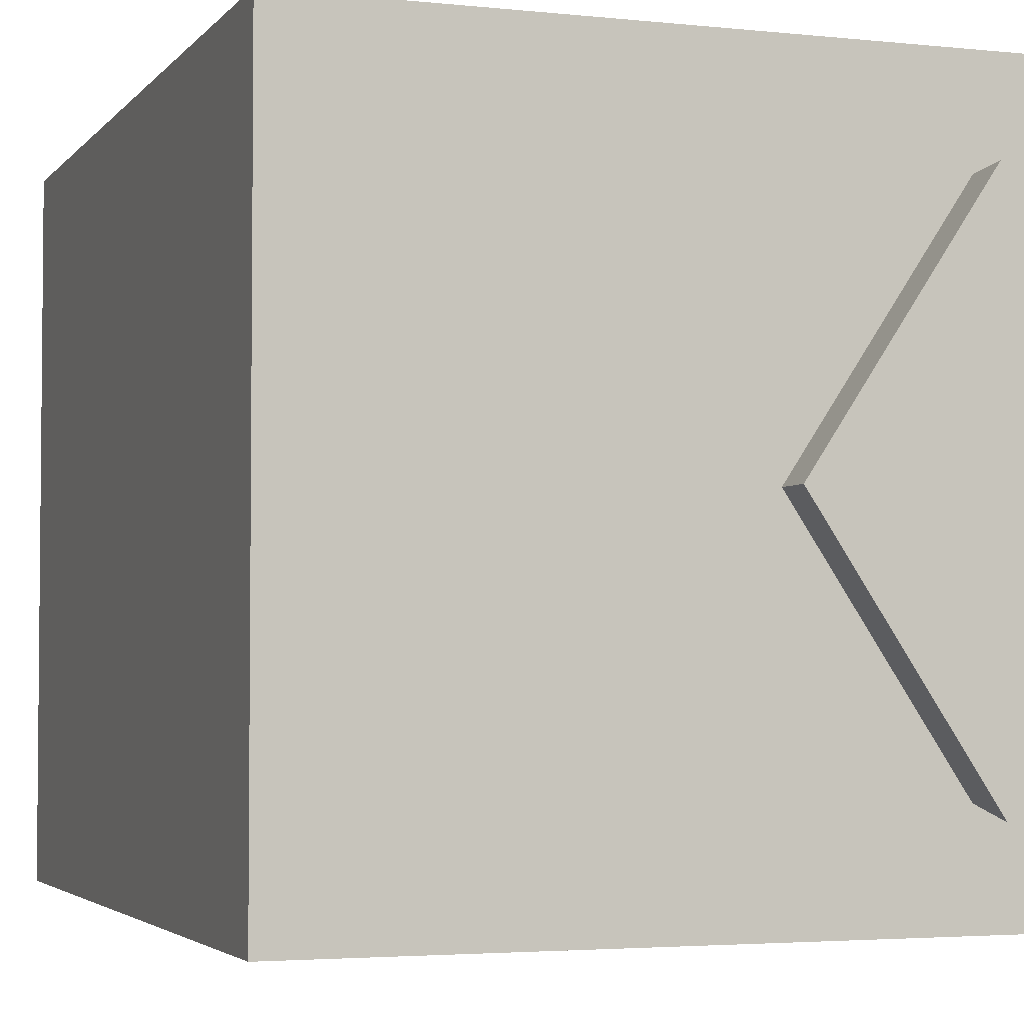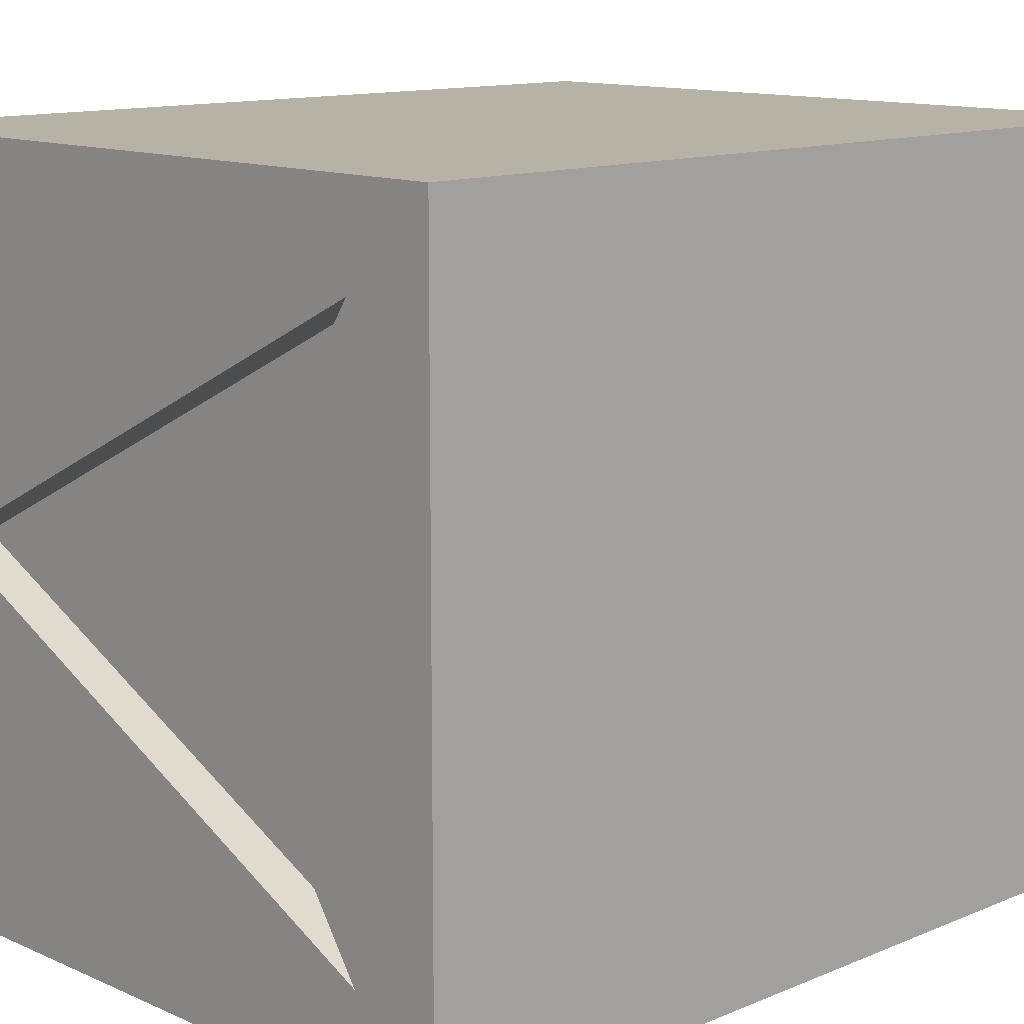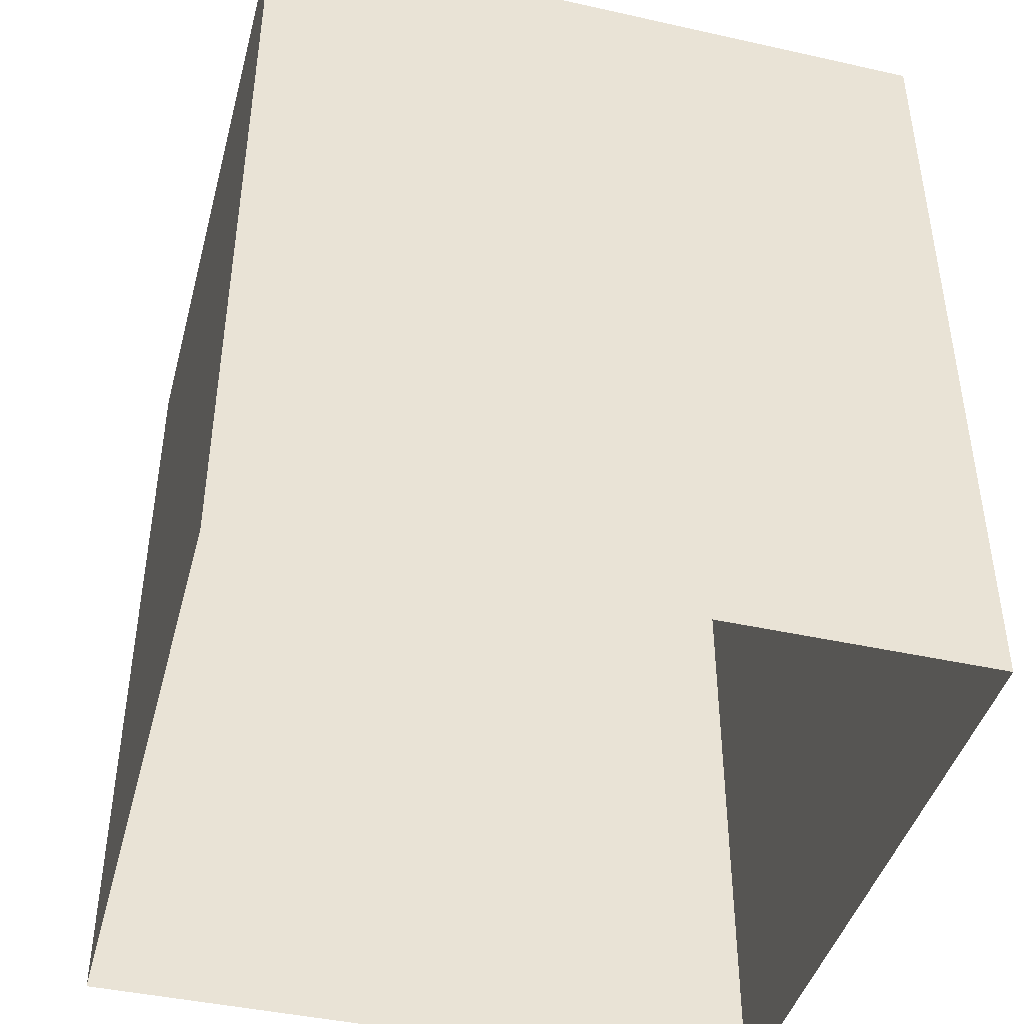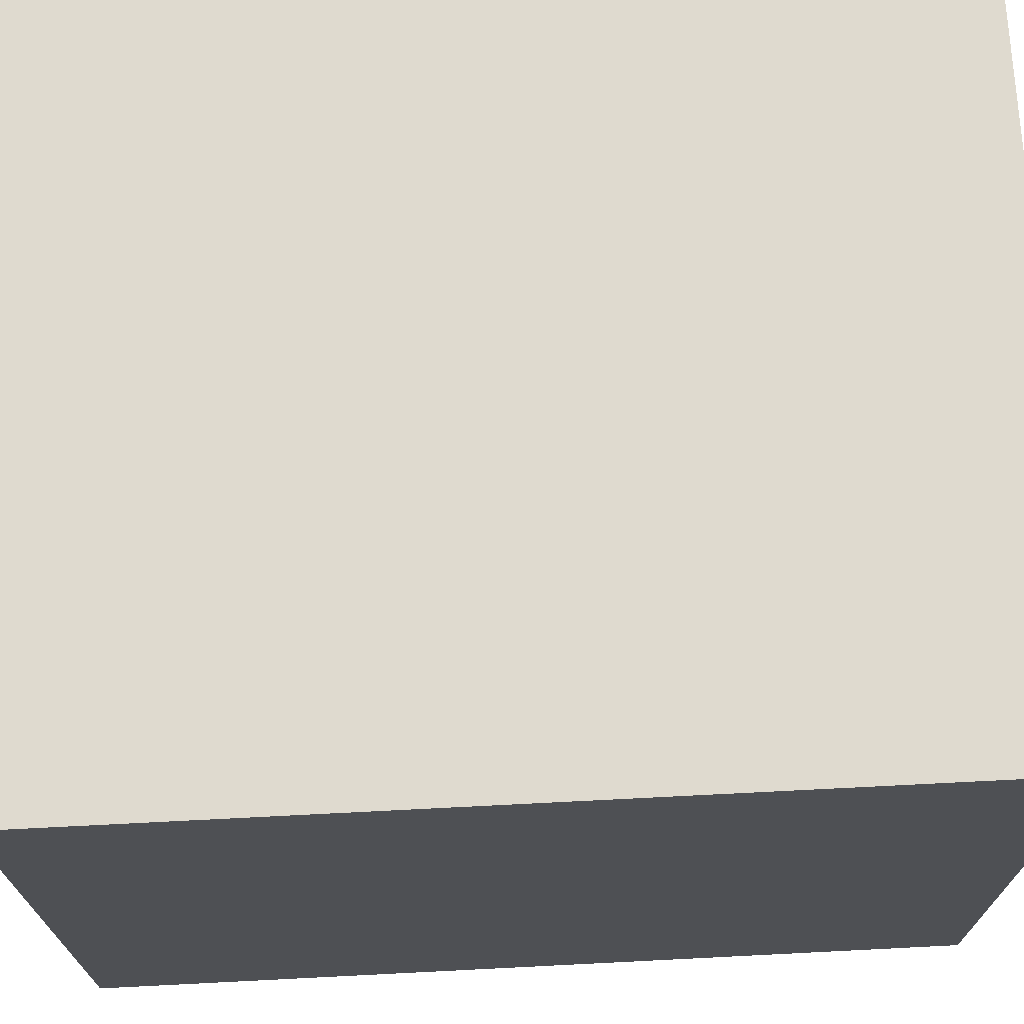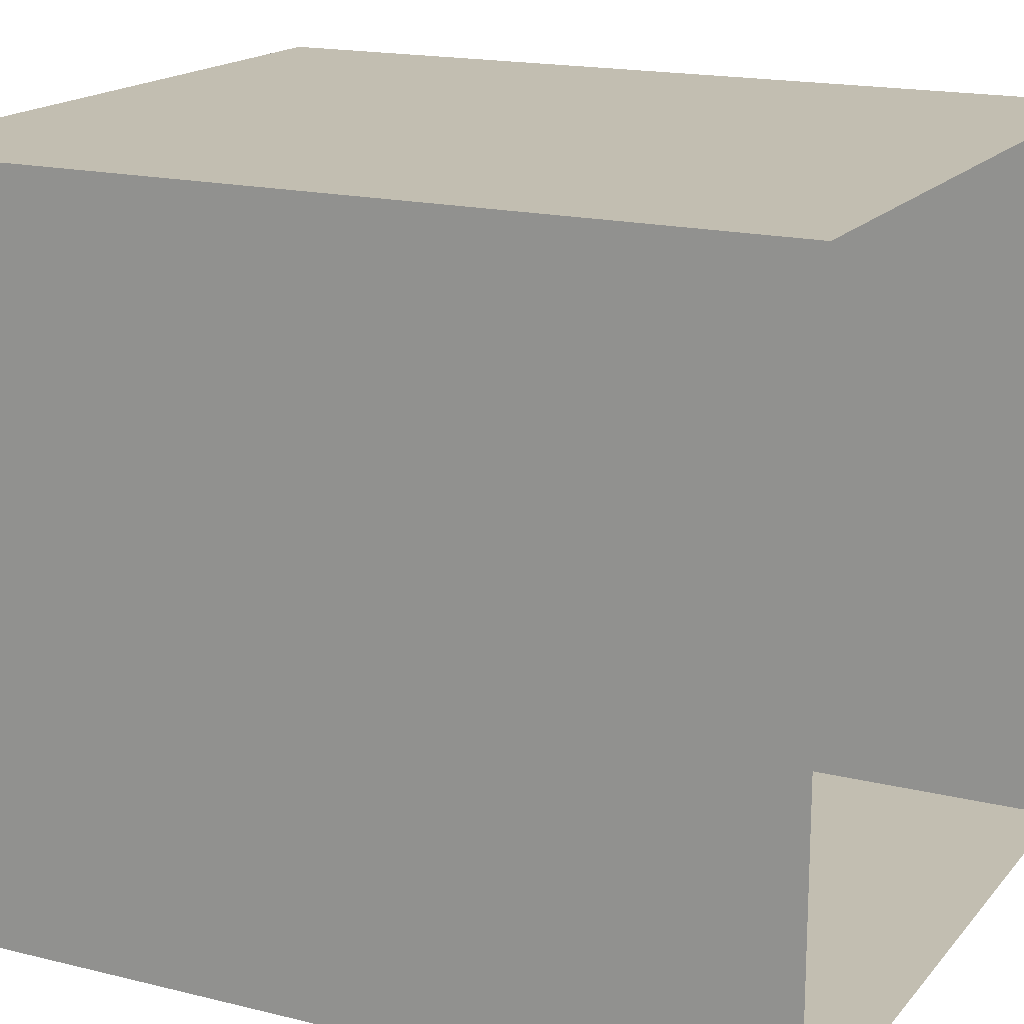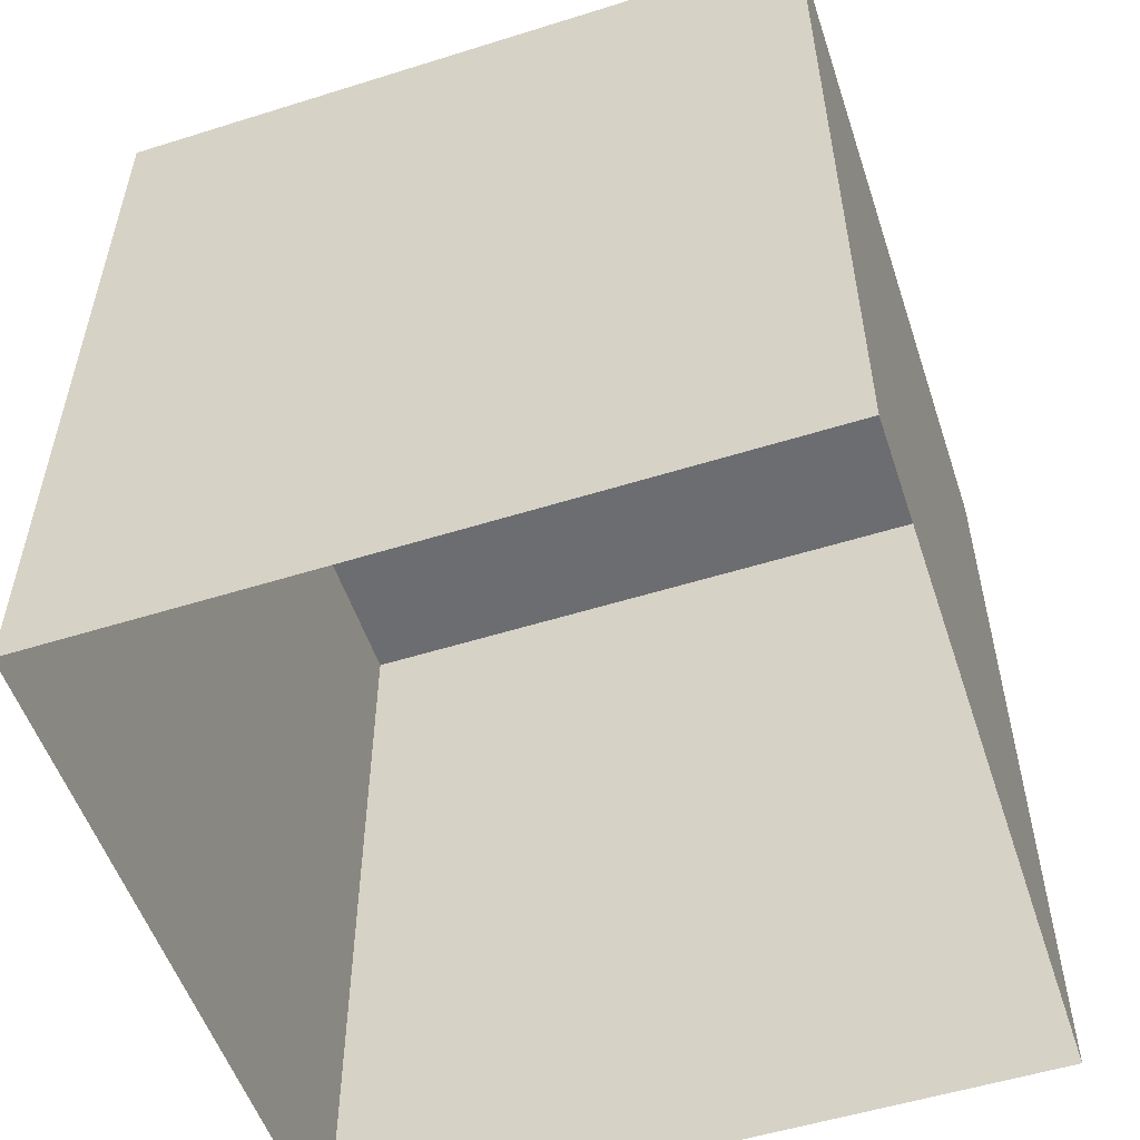
<metadata>
{"format":"obj","ext":"obj","renderer":"f3d","projection":"perspective","resolution":1024,"background":"white","views":[{"elev":-3.4,"azim":160.2,"up":"+Z"},{"elev":12.4,"azim":-134.2,"up":"+Z"},{"elev":-43.1,"azim":165.2,"up":"+Y"},{"elev":70.9,"azim":-92.9,"up":"+Z"},{"elev":17.1,"azim":-63.6,"up":"+Z"},{"elev":-54.0,"azim":-71.6,"up":"+Y"}]}
</metadata>
<code>
o SELECT
v 32 0 32
v 32 76.8 32
v -32 76.8 32
v -32 0 32
v -32 0 -32
v -32 76.8 -32
v 32 76.8 -32
v 32 0 -32
v 24 73.2 0
v 24 76.8 0
v -24 76.8 -24
v -24 73.2 -24
v -24 73.2 24
v -24 76.8 24
v -8 73.2 0
v -8 76.8 0
v 32 76.8 0
f 1 2 3 4
f 5 6 7 8
f 8 7 2 1
f 9 10 11 12
f 13 14 10 9
f 15 16 14 13
f 12 11 16 15
f 4 3 6 5
f 10 17 7
f 11 10 7
f 14 16 11
f 17 10 14
f 2 17 14
f 3 2 14
f 11 7 6
f 3 14 11
f 6 3 11
f 15 13 9
f 9 12 15

</code>
